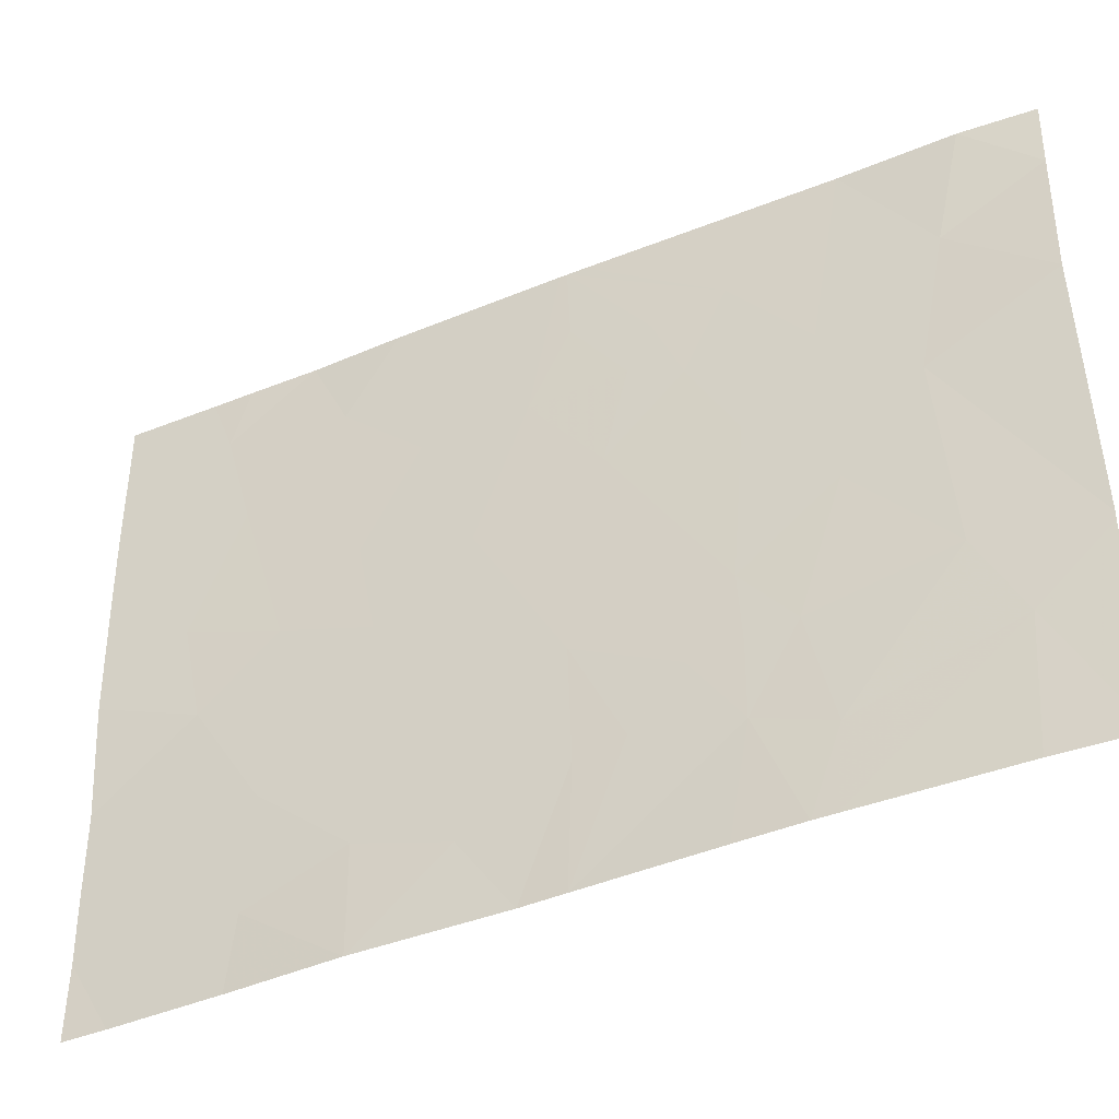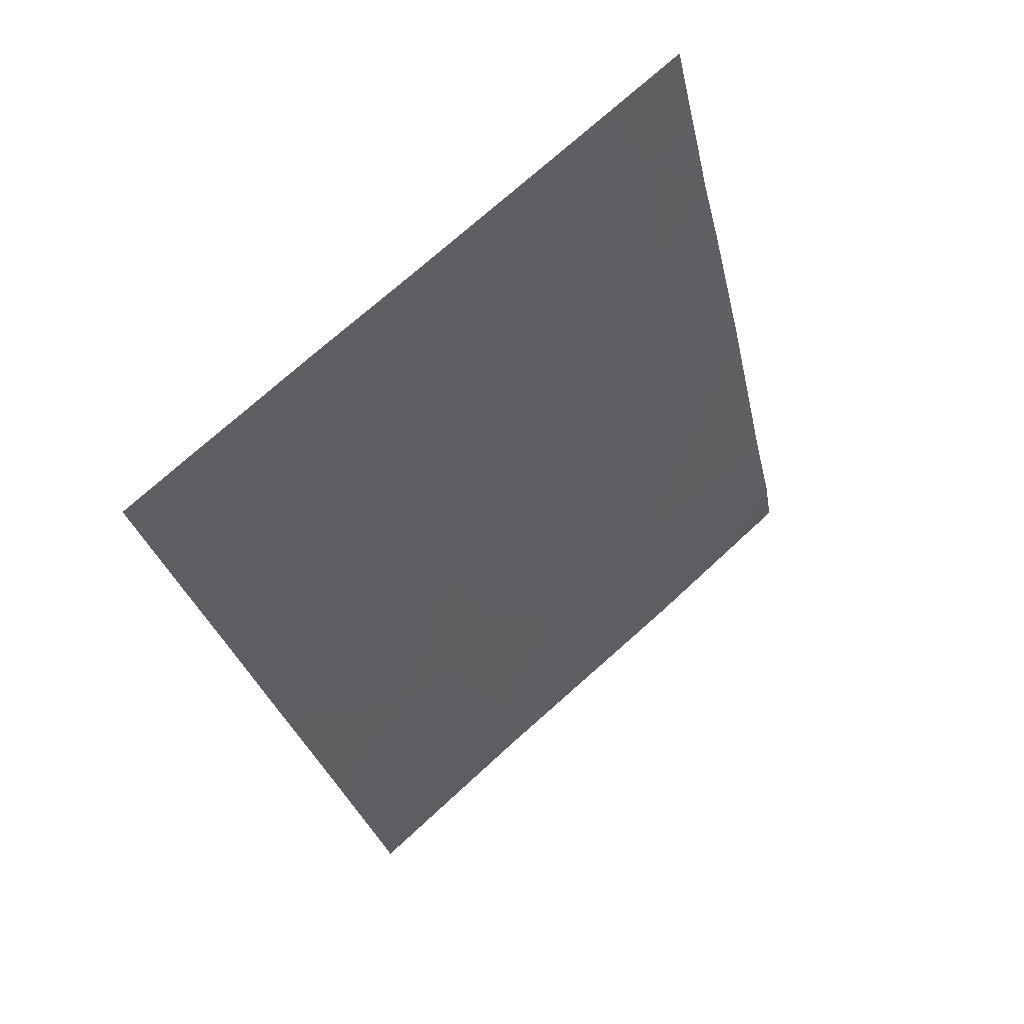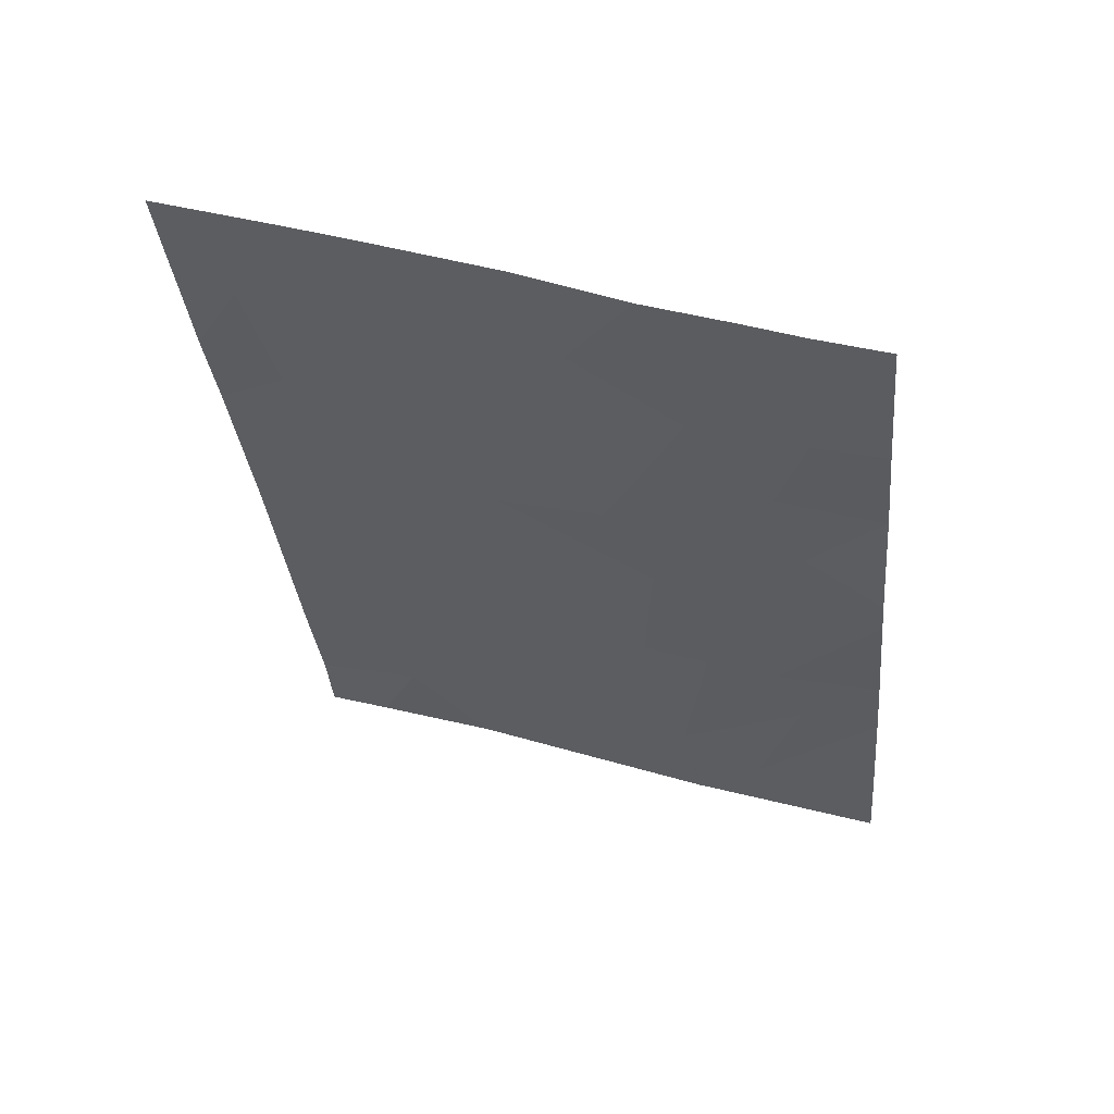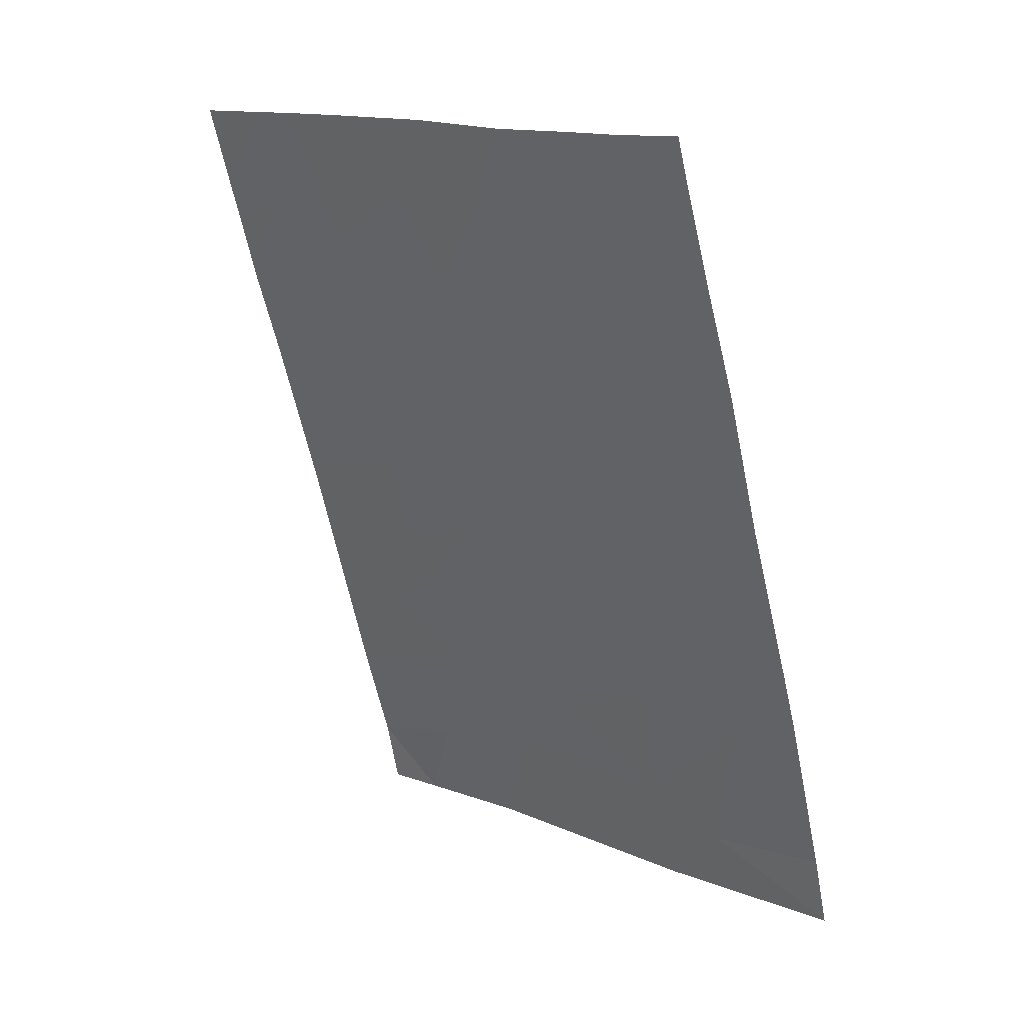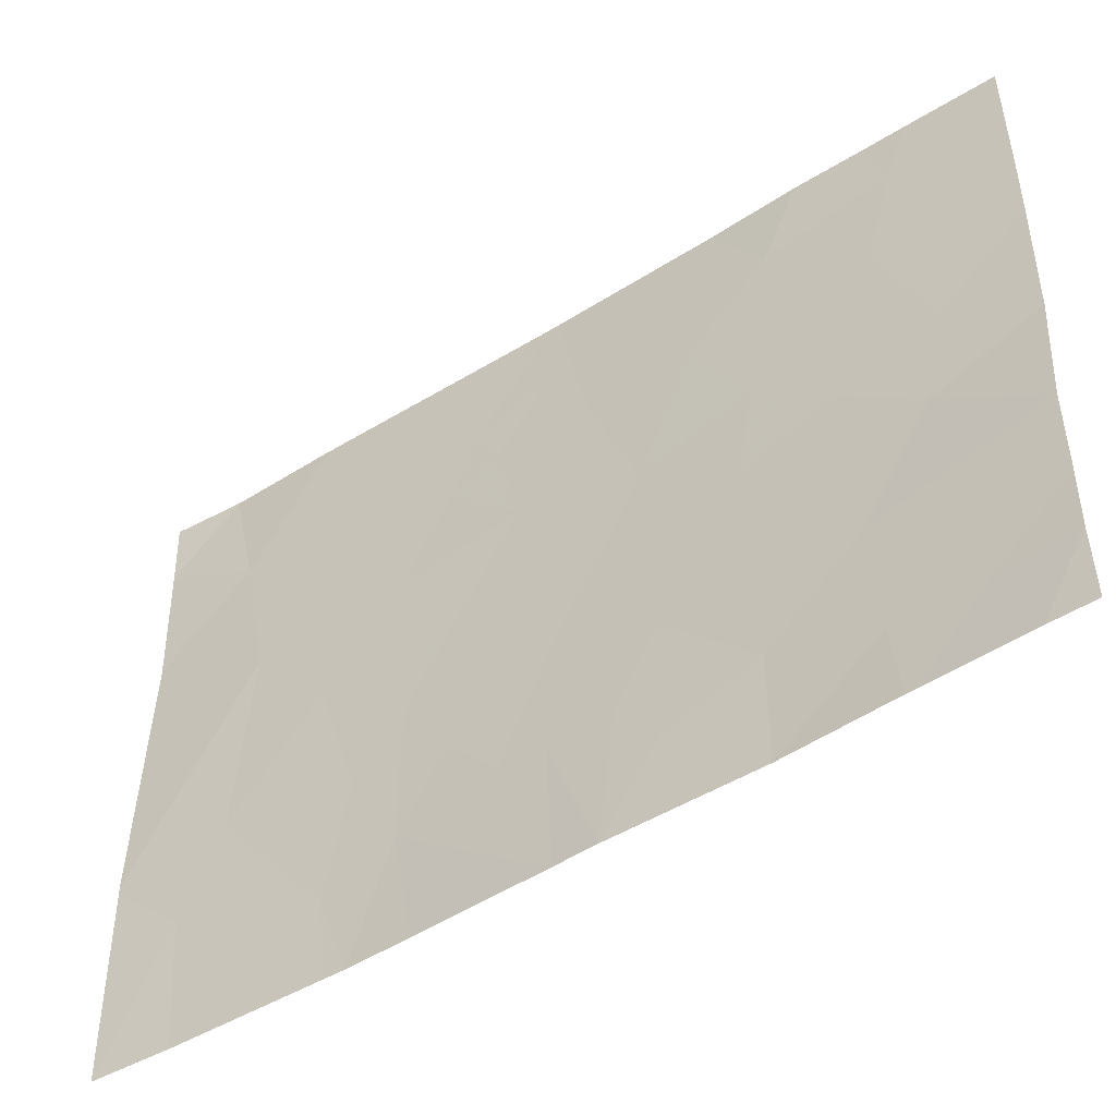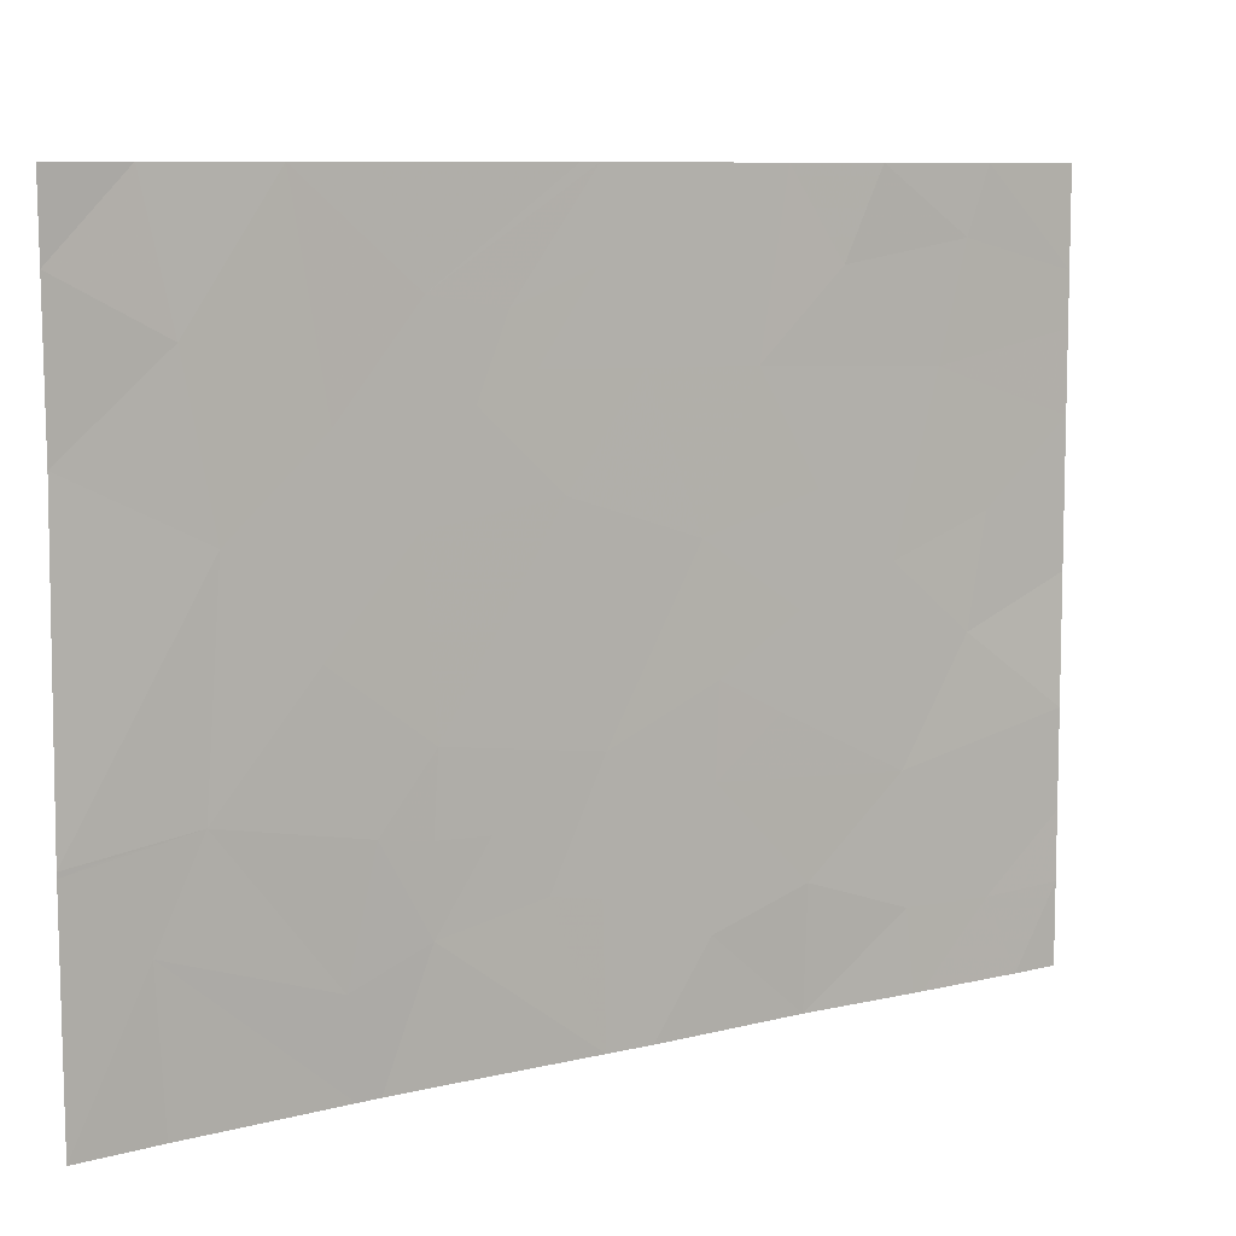
<metadata>
{"format":"obj","ext":"obj","renderer":"f3d","projection":"perspective","resolution":1024,"background":"white","views":[{"elev":-41.8,"azim":-81.8,"up":"+Z"},{"elev":74.2,"azim":-132.1,"up":"+Y"},{"elev":40.6,"azim":108.4,"up":"+Y"},{"elev":13.0,"azim":132.9,"up":"+Y"},{"elev":-48.9,"azim":106.8,"up":"+Z"},{"elev":8.7,"azim":37.3,"up":"+Z"}]}
</metadata>
<code>
v -44.87 26.59 -20.67
v -44.87 26.59 -20.65
v -44.78 26.89 -20.95
v -44.78 26.93 -21.54
v -44.87 26.6 -21.54
v -44.87 26.59 -20.72
v -44.75 27.02 -19.08
v -44.88 26.61 -19.44
v -44.87 26.6 -18.85
v -44.87 26.59 -18.54
v -44.79 26.9 -18.54
v -43.86 29.7 -20.71
v -43.84 29.73 -21.22
v -43.99 29.3 -21.06
v -44.03 29.18 -20.44
v -44.12 28.92 -20.65
v -44.12 28.93 -20.3
v -44.01 29.26 -20.08
v -43.88 29.65 -20.34
v -44.47 27.86 -20.41
v -44.54 27.65 -20.68
v -44.48 27.85 -20.71
v -43.88 29.66 -19.94
v -43.99 29.34 -19.67
v -44.82 26.75 -20.62
v -44.72 27.07 -20.57
v -43.63 30.45 -19.47
v -43.63 30.45 -19.14
v -43.75 30.07 -19.79
v -43.82 29.85 -19.26
v -44.49 27.81 -19.7
v -44.5 27.78 -19.34
v -44.59 27.51 -19.36
v -43.79 29.97 -18.81
v -44.49 27.84 -18.96
v -44.43 28.02 -19.31
v -44.04 29.22 -18.54
v -44.28 28.51 -18.54
v -44.07 29.09 -19.23
v -44.22 28.65 -19.22
v -44.14 28.86 -19.8
v -44.18 28.74 -20.97
v -44.27 28.49 -20.49
v -44.32 28.34 -19.63
v -43.96 29.44 -18.89
v -43.9 29.6 -18.54
v -44.87 26.59 -20.63
v -44.13 28.9 -21.19
v -44.39 28.14 -19.01
v -44.41 28.06 -20.72
v -43.77 29.99 -20.23
v -43.61 30.41 -20.55
v -43.61 30.41 -20.94
v -44.48 27.85 -21.05
v -44.59 27.54 -21.18
v -44.2 28.67 -21.54
v -44.27 28.47 -21
v -44.34 28.27 -20.96
v -44.29 28.48 -18.54
v -44.36 28.24 -19.21
v -44.29 28.47 -18.88
v -44.27 28.49 -21.54
v -43.62 30.44 -20.04
v -44.6 27.47 -20.1
v -43.83 29.76 -21.54
v -43.82 29.8 -21.54
v -44.58 27.58 -21.54
v -44.47 27.93 -21.54
v -44.56 27.67 -21.54
v -44.63 27.37 -18.54
v -43.81 29.89 -18.54
v -43.76 30.07 -18.54
v -43.61 30.4 -21.54
v -43.67 30.22 -21.54
v -43.6 30.4 -21.22
v -43.63 30.45 -18.93
v -43.63 30.45 -18.54
v -44.71 27.14 -19.71
v -43.72 30.08 -21.23
v -44.54 27.68 -18.54
v -44.31 28.41 -18.54
v -44 29.3 -21.54
f 3 2 1
f 5 4 3
f 3 6 5
f 9 8 7
f 11 9 7
f 11 10 9
f 6 3 1
f 14 13 12
f 17 16 15
f 19 18 15
f 15 12 19
f 22 20 21
f 24 18 23
f 26 25 2
f 30 27 28
f 30 29 27
f 33 31 32
f 30 28 34
f 36 35 32
f 40 37 38
f 40 39 37
f 41 17 18
f 43 42 16
f 41 44 43
f 30 39 24
f 30 45 39
f 45 34 46
f 45 30 34
f 25 47 2
f 48 16 42
f 48 14 16
f 49 35 36
f 22 50 20
f 41 18 24
f 51 29 23
f 12 53 52
f 52 51 12
f 41 39 40
f 55 54 21
f 21 26 55
f 57 56 42
f 42 43 57
f 31 44 36
f 43 16 17
f 58 50 54
f 61 59 49
f 49 60 61
f 45 46 37
f 57 62 56
f 57 58 62
f 29 63 27
f 64 20 31
f 13 65 66
f 41 43 17
f 30 24 23
f 23 29 30
f 58 43 50
f 61 38 59
f 57 43 58
f 61 40 38
f 19 23 18
f 19 51 23
f 67 3 4
f 54 69 68
f 70 11 7
f 34 71 46
f 34 72 71
f 75 74 73
f 76 72 34
f 34 28 76
f 76 77 72
f 78 8 47
f 47 26 78
f 79 66 74
f 74 75 79
f 79 75 53
f 35 81 80
f 17 15 18
f 60 36 44
f 41 40 44
f 33 32 35
f 41 24 39
f 78 33 7
f 26 64 78
f 64 21 20
f 64 26 21
f 54 68 62
f 62 58 54
f 48 56 82
f 82 14 48
f 60 44 40
f 40 61 60
f 51 52 63
f 12 15 16
f 16 14 12
f 12 79 53
f 12 13 79
f 19 12 51
f 60 49 36
f 33 70 7
f 33 35 70
f 13 66 79
f 31 36 32
f 78 7 8
f 21 54 22
f 20 44 31
f 20 43 44
f 22 54 50
f 33 78 64
f 64 31 33
f 55 67 69
f 55 69 54
f 45 37 39
f 35 80 70
f 13 82 65
f 13 14 82
f 20 50 43
f 35 59 81
f 35 49 59
f 26 47 25
f 51 63 29
f 55 3 67
f 55 26 3
f 48 42 56
f 26 2 3

</code>
